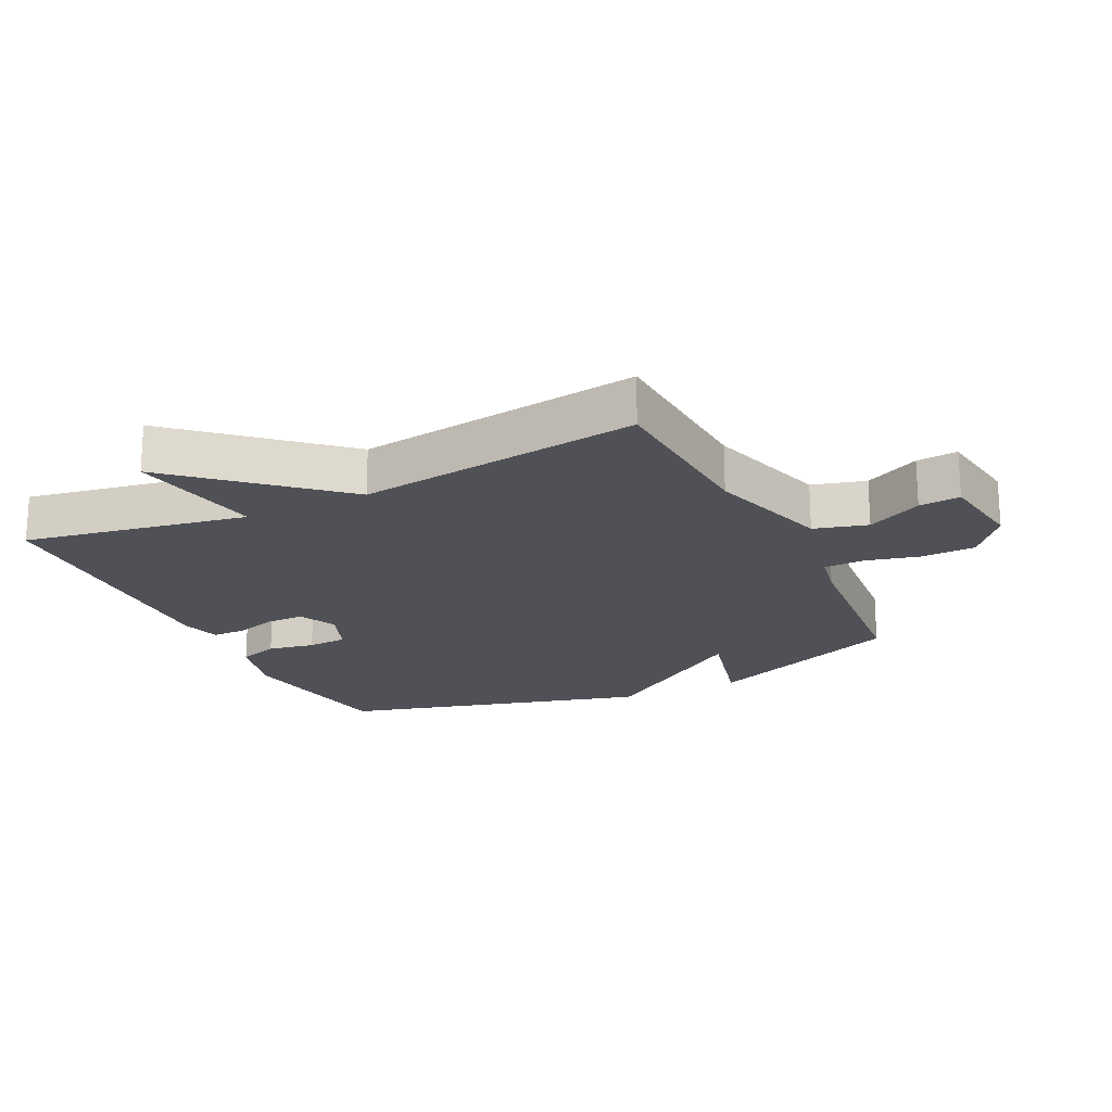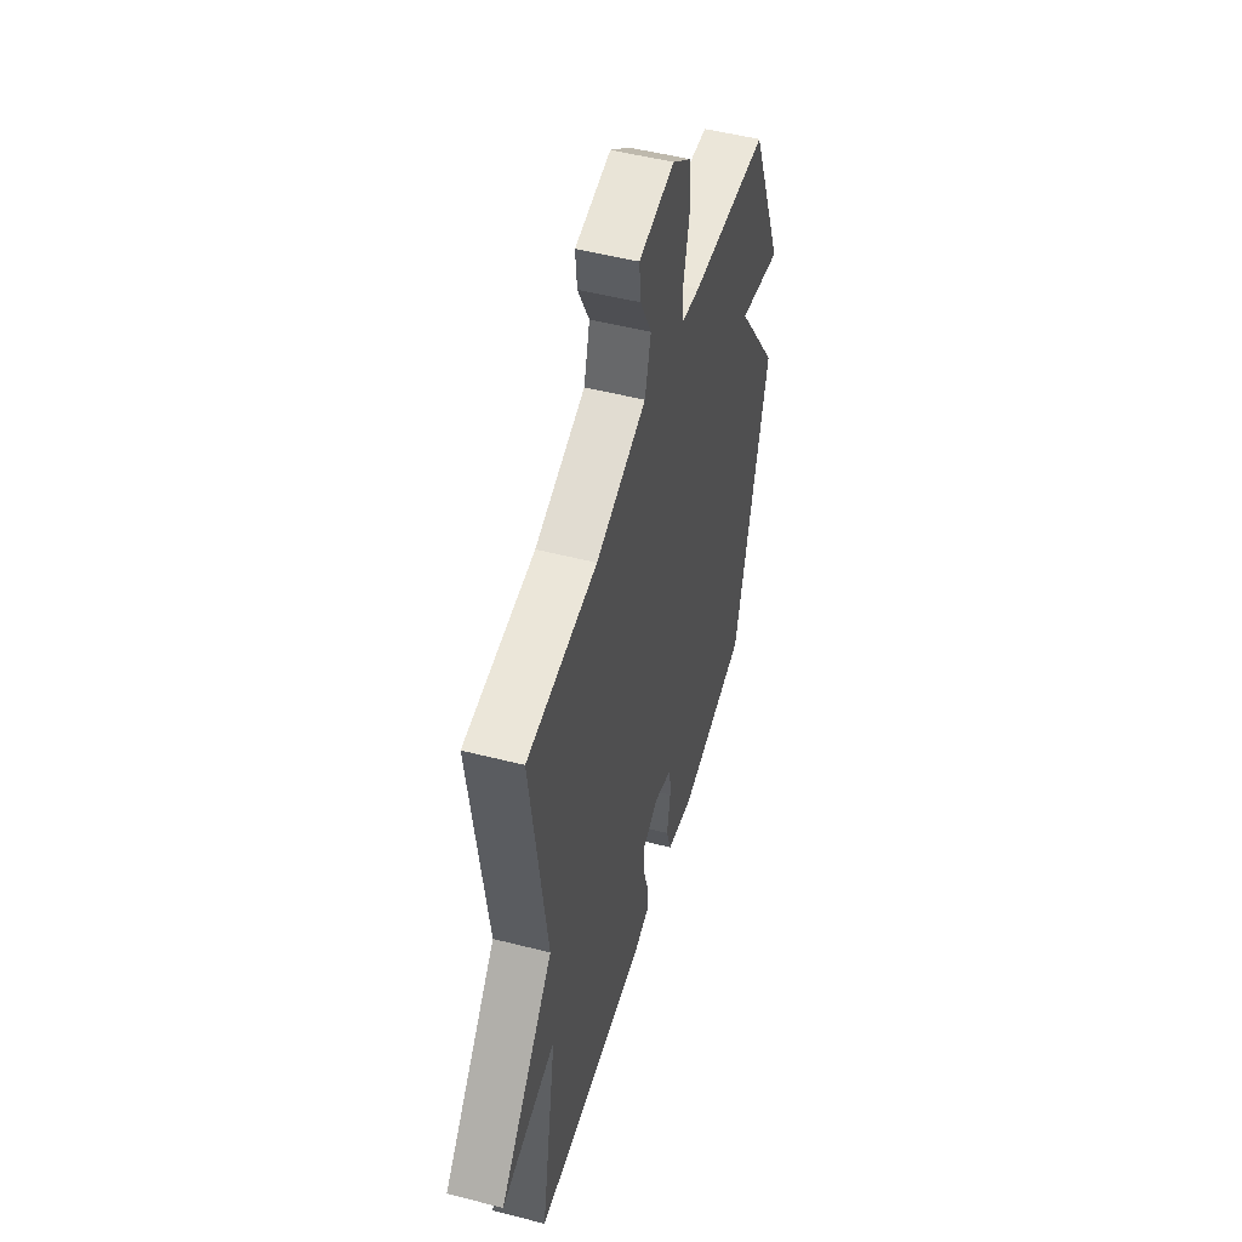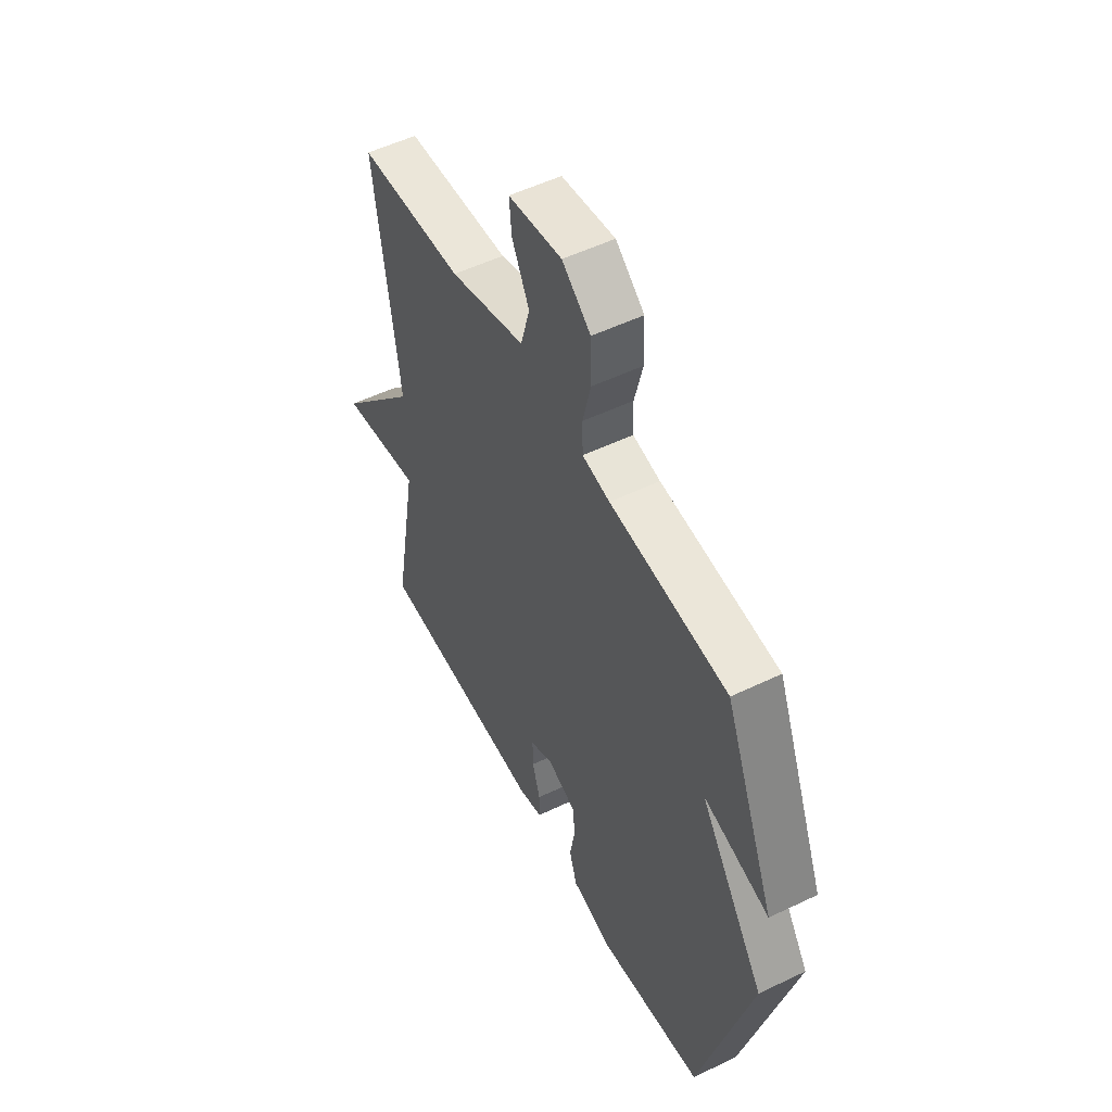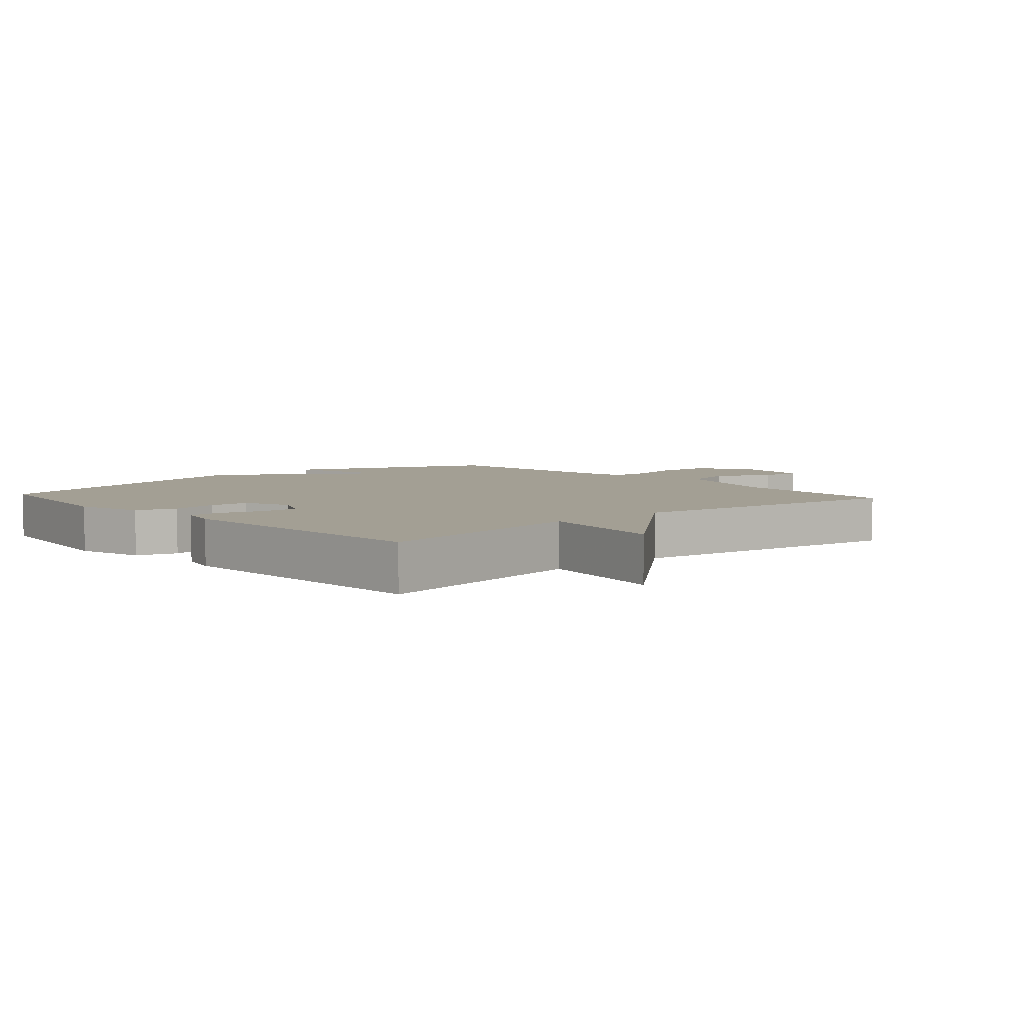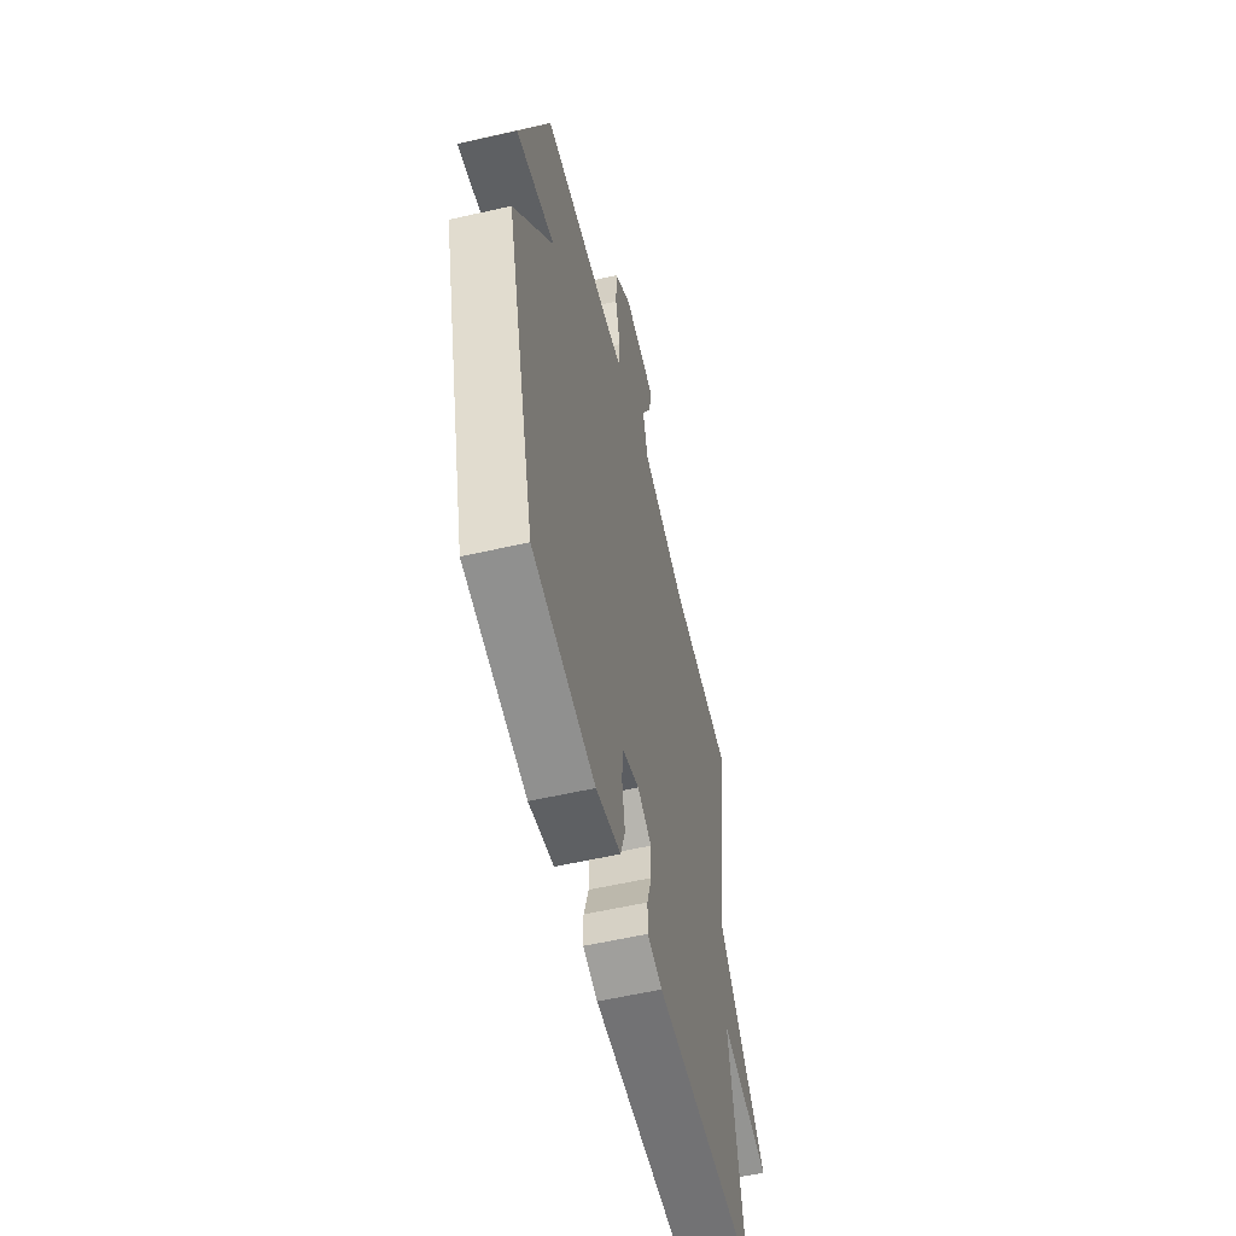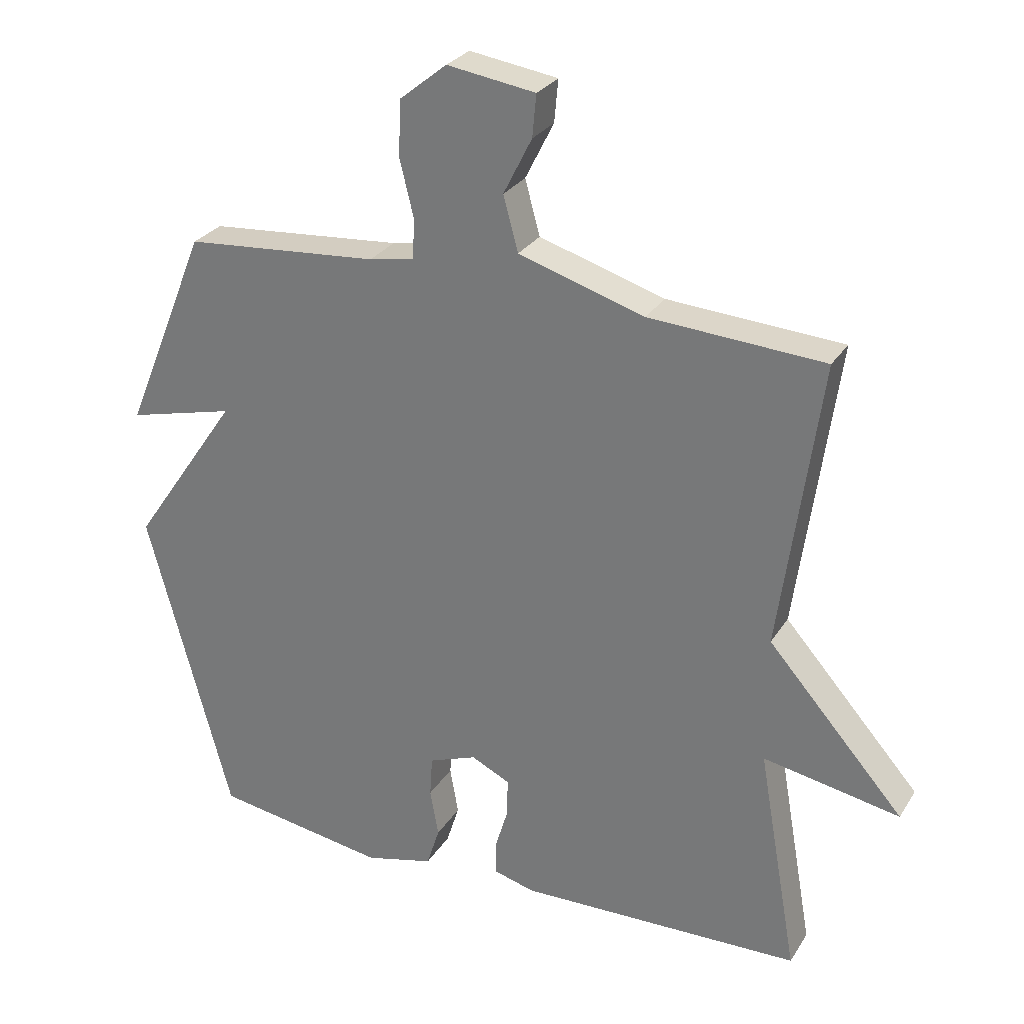
<metadata>
{"format":"obj","ext":"obj","renderer":"f3d","projection":"perspective","resolution":1024,"background":"white","views":[{"elev":-20.3,"azim":-64.3,"up":"+Y"},{"elev":50.8,"azim":-74.3,"up":"+Z"},{"elev":53.2,"azim":62.8,"up":"+Z"},{"elev":5.4,"azim":-132.0,"up":"+Y"},{"elev":-57.1,"azim":103.4,"up":"+Z"},{"elev":28.1,"azim":-154.0,"up":"+Z"}]}
</metadata>
<code>
v -0.5 0.07 -0.5
v -0.438 0.07 -0.148
v -0.649 0.07 -0.187
v -0.438 0.07 0.052
v -0.5 0.07 0.5
v -0.23 0.07 0.517
v -0.036 0.07 0.576
v -0.013 0.07 0.66
v -0.057 0.07 0.747
v -0.063 0.07 0.812
v 0.073 0.07 0.832
v 0.146 0.07 0.773
v 0.149 0.07 0.687
v 0.128 0.07 0.601
v 0.13 0.07 0.538
v 0.2 0.07 0.525
v 0.5 0.07 0.5
v 0.63 0.07 0.185
v 0.464 0.07 0.227
v 0.63 0.07 -0.015
v 0.5 0.07 -0.5
v 0.232 0.07 -0.542
v 0.126 0.07 -0.515
v 0.106 0.07 -0.452
v 0.119 0.07 -0.378
v 0.115 0.07 -0.315
v 0.041 0.07 -0.287
v -0.019 0.07 -0.316
v -0.018 0.07 -0.375
v 0.002 0.07 -0.442
v 0.002 0.07 -0.495
v -0.061 0.07 -0.512
v -0.5 0 -0.5
v -0.438 0 -0.148
v -0.649 0 -0.187
v -0.438 0 0.052
v -0.5 0 0.5
v -0.23 0 0.517
v -0.036 0 0.576
v -0.013 0 0.66
v -0.057 0 0.747
v -0.063 0 0.812
v 0.073 0 0.832
v 0.146 0 0.773
v 0.149 0 0.687
v 0.128 0 0.601
v 0.13 0 0.538
v 0.2 0 0.525
v 0.5 0 0.5
v 0.63 0 0.185
v 0.464 0 0.227
v 0.63 0 -0.015
v 0.5 0 -0.5
v 0.232 0 -0.542
v 0.126 0 -0.515
v 0.106 0 -0.452
v 0.119 0 -0.378
v 0.115 0 -0.315
v 0.041 0 -0.287
v -0.019 0 -0.316
v -0.018 0 -0.375
v 0.002 0 -0.442
v 0.002 0 -0.495
v -0.061 0 -0.512
f 32 1 2
f 31 32 2
f 30 31 2
f 29 30 2
f 28 29 2
f 27 28 2
f 23 24 25
f 22 23 25
f 21 22 25
f 20 21 25
f 19 20 25
f 19 25 26
f 16 17 18 19
f 19 26 27
f 16 19 27
f 15 16 27
f 12 13 14
f 11 12 14
f 10 11 14
f 9 10 14
f 8 9 14
f 14 15 27
f 8 14 27
f 7 8 27
f 4 5 6
f 7 27 2
f 6 7 2
f 4 6 2
f 2 3 4
f 34 33 64
f 34 64 63
f 34 63 62
f 34 62 61
f 34 61 60
f 34 60 59
f 57 56 55
f 57 55 54
f 57 54 53
f 57 53 52
f 57 52 51
f 58 57 51
f 51 50 49 48
f 59 58 51
f 59 51 48
f 59 48 47
f 46 45 44
f 46 44 43
f 46 43 42
f 46 42 41
f 46 41 40
f 59 47 46
f 59 46 40
f 59 40 39
f 38 37 36
f 34 59 39
f 34 39 38
f 34 38 36
f 36 35 34
f 1 33 34 2
f 2 34 35 3
f 3 35 36 4
f 4 36 37 5
f 5 37 38 6
f 6 38 39 7
f 7 39 40 8
f 8 40 41 9
f 9 41 42 10
f 10 42 43 11
f 11 43 44 12
f 12 44 45 13
f 13 45 46 14
f 14 46 47 15
f 15 47 48 16
f 16 48 49 17
f 17 49 50 18
f 18 50 51 19
f 19 51 52 20
f 20 52 53 21
f 21 53 54 22
f 22 54 55 23
f 23 55 56 24
f 24 56 57 25
f 25 57 58 26
f 26 58 59 27
f 27 59 60 28
f 28 60 61 29
f 29 61 62 30
f 30 62 63 31
f 31 63 64 32
f 32 64 33 1

</code>
